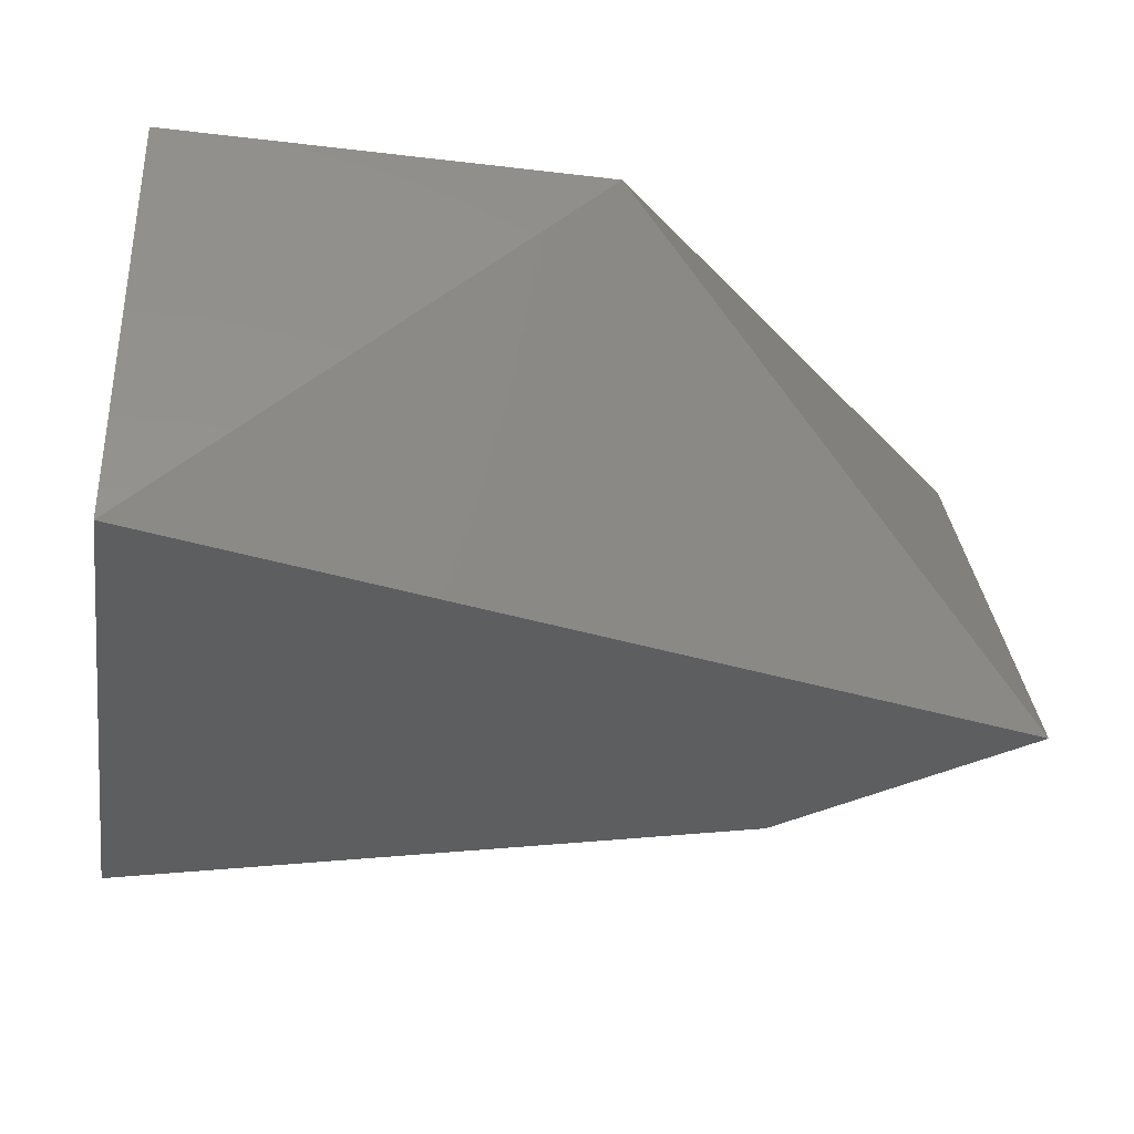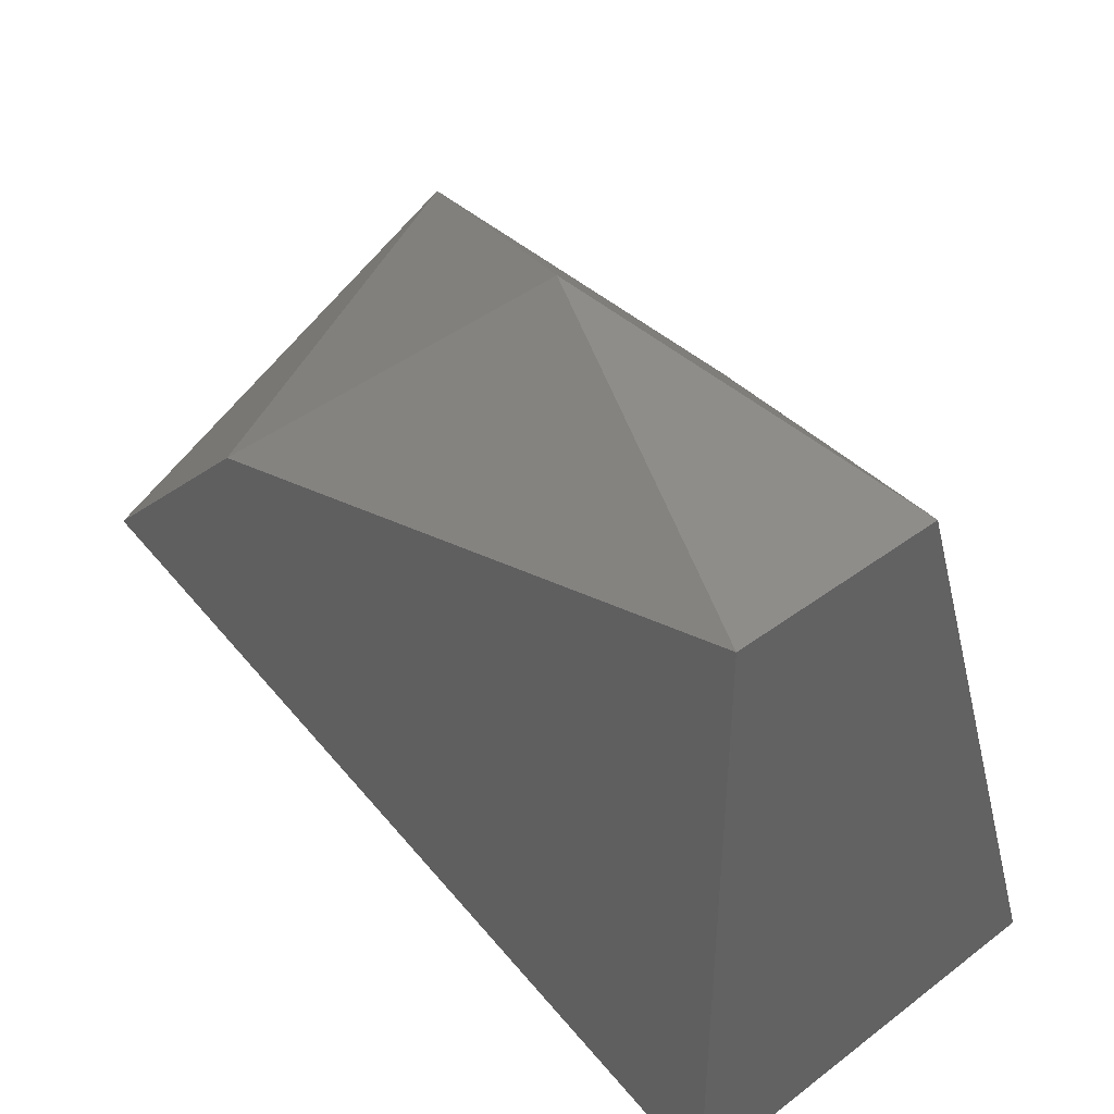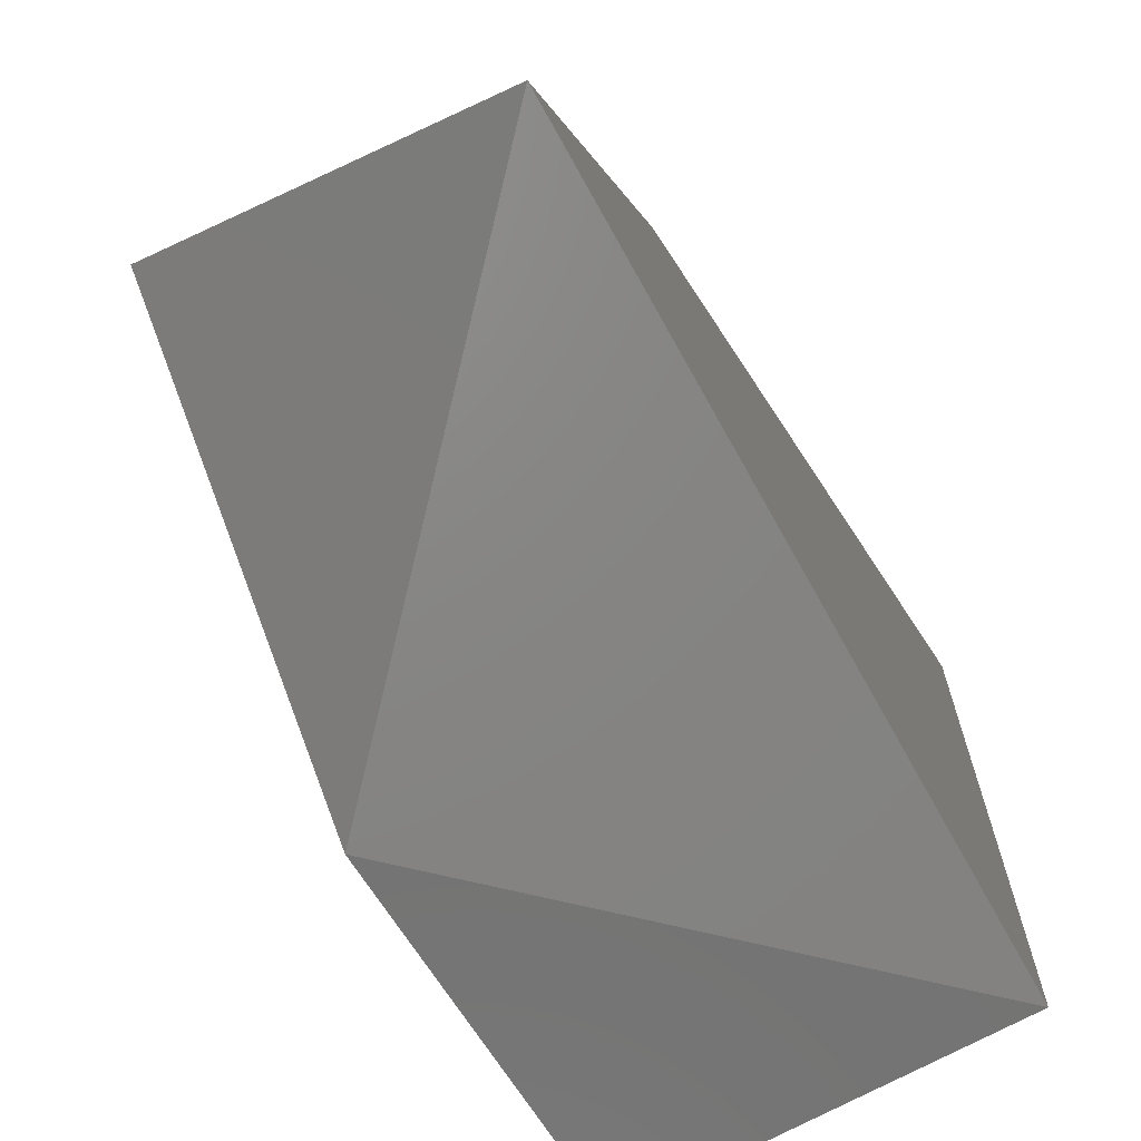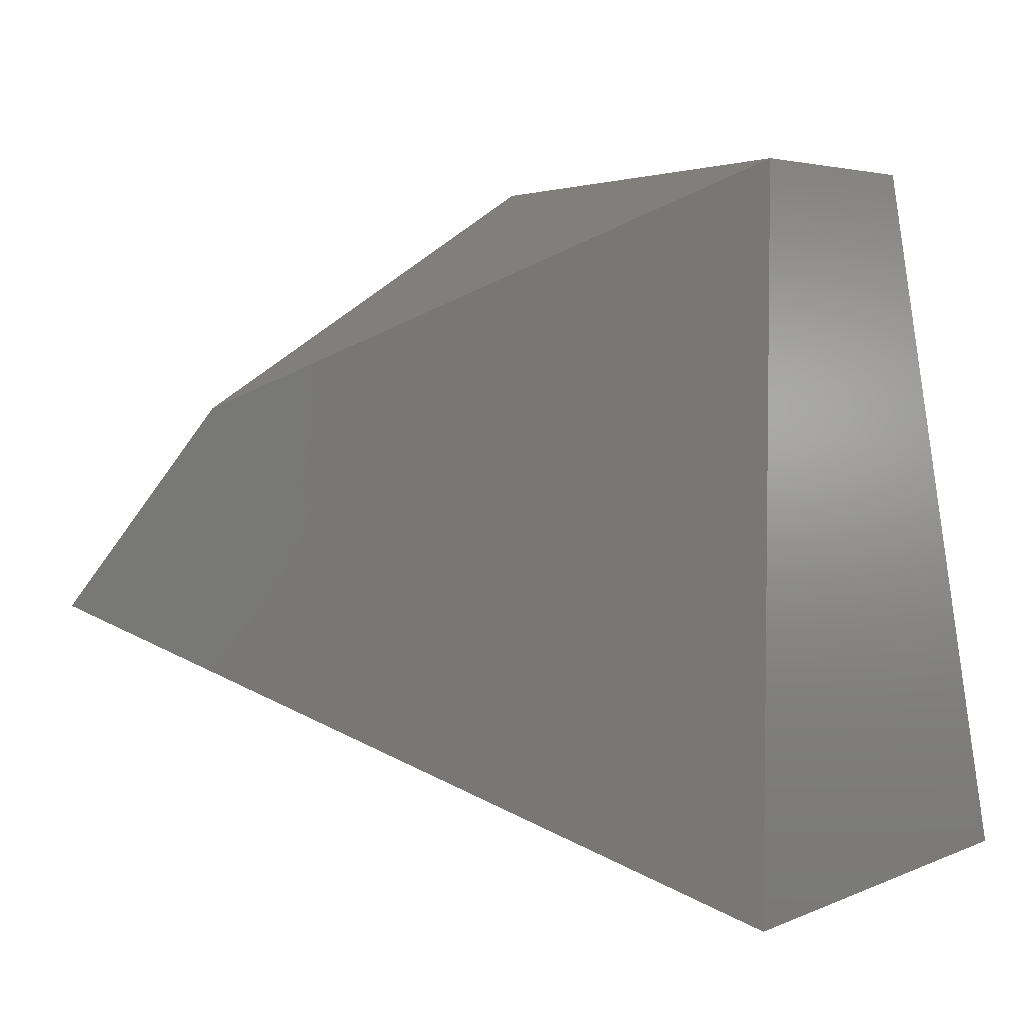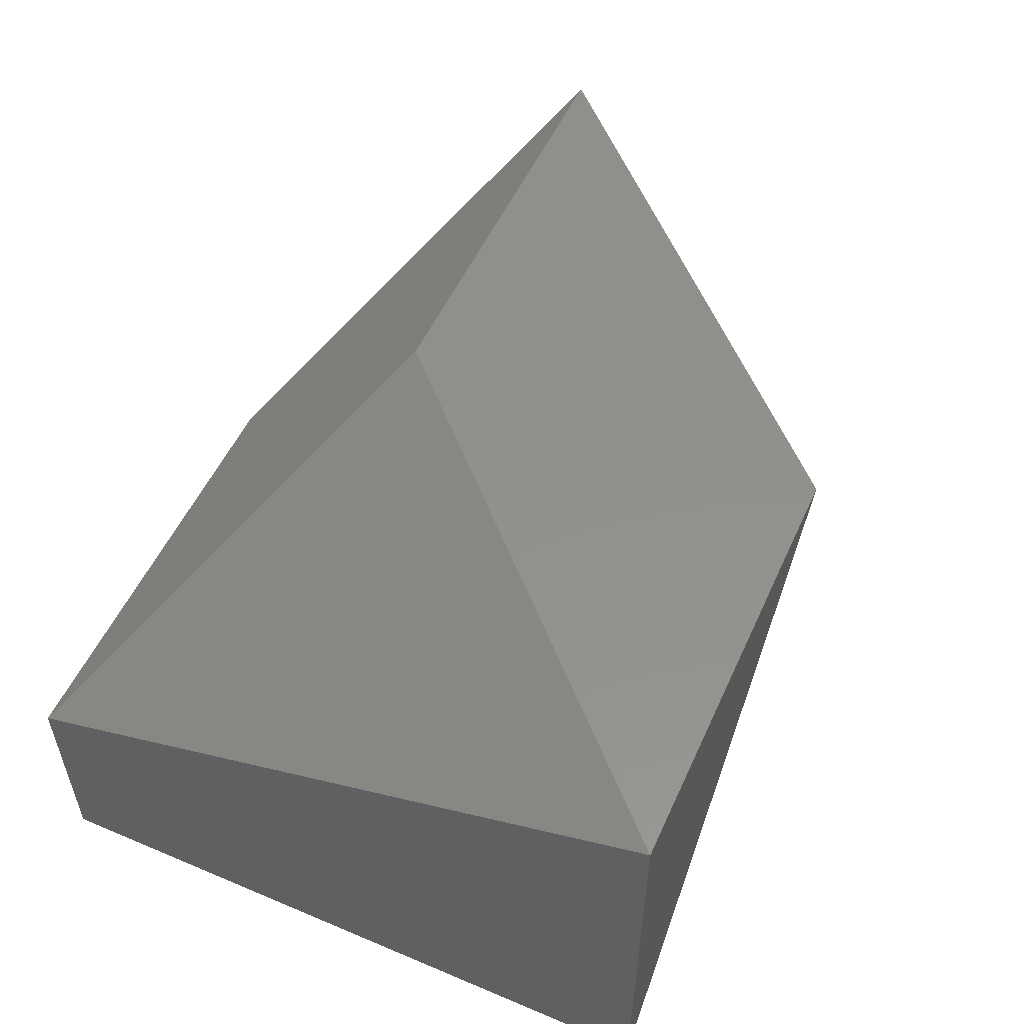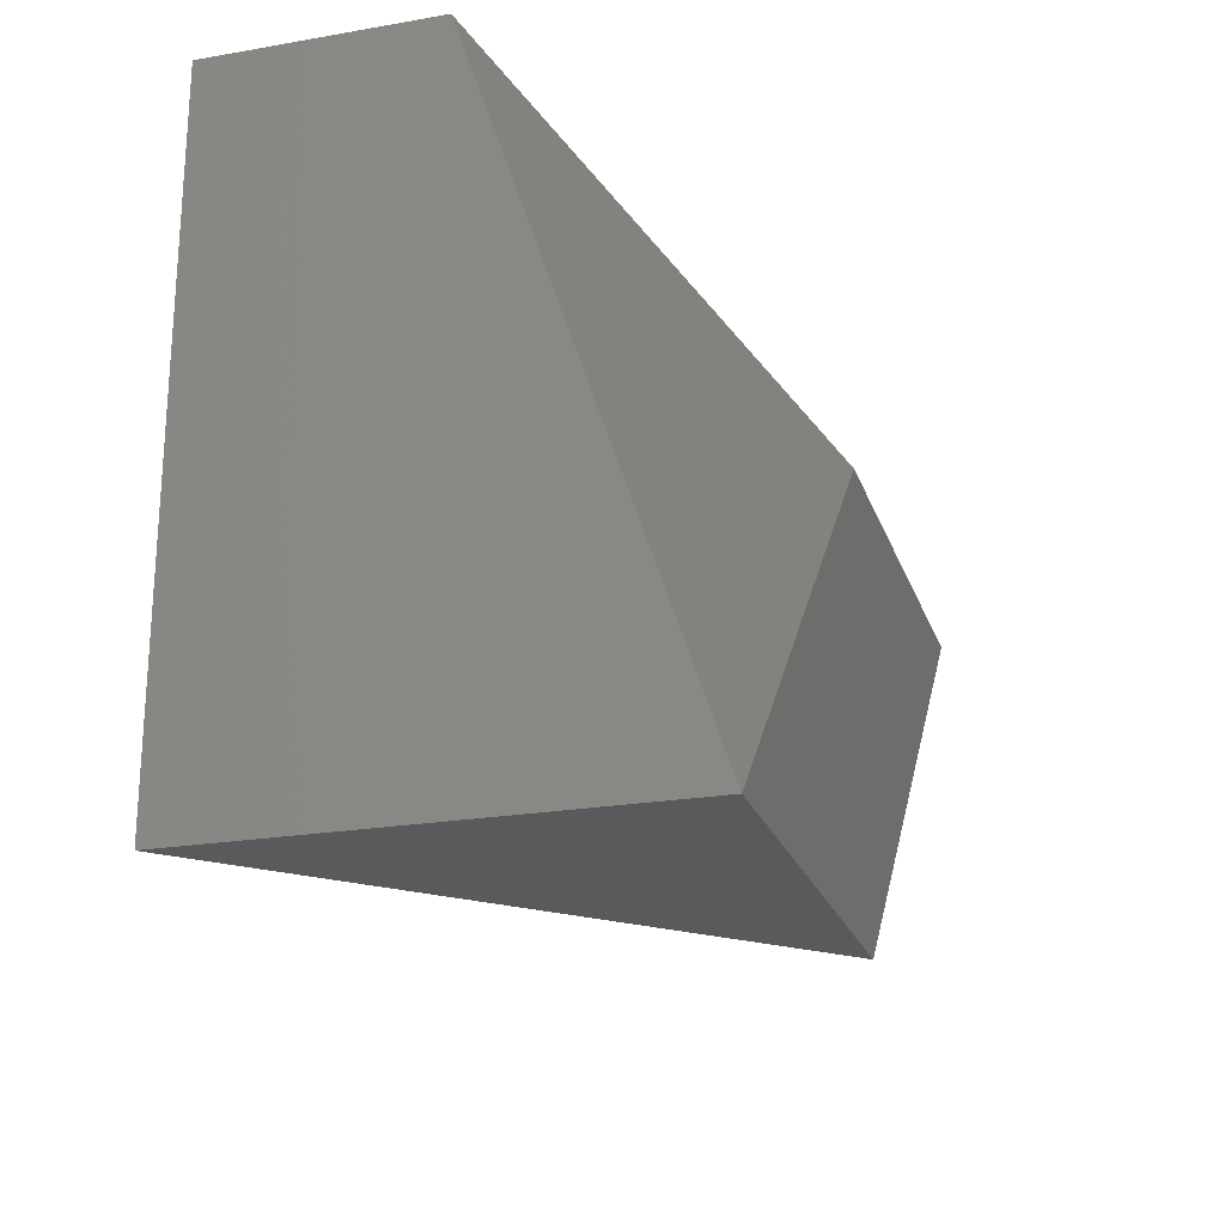
<metadata>
{"format":"stl","ext":"stl","renderer":"f3d","projection":"perspective","resolution":1024,"background":"white","views":[{"elev":-33.9,"azim":170.9,"up":"+Y"},{"elev":41.7,"azim":48.1,"up":"+Z"},{"elev":-65.7,"azim":-59.3,"up":"+Z"},{"elev":4.2,"azim":37.3,"up":"+Z"},{"elev":53.4,"azim":114.2,"up":"+Y"},{"elev":-22.5,"azim":106.6,"up":"+Z"}]}
</metadata>
<code>
# stl→obj: 10 verts, 18 faces
v 9.432 -2.704 0.955
v 9.429 -2.704 0.954
v 9.43 -2.703 0.955
v 9.428 -2.702 0.954
v 9.43 -2.702 0.954
v 9.432 -2.704 0.952
v 9.43 -2.702 0.952
v 9.432 -2.702 0.952
v 9.432 -2.703 0.955
v 9.428 -2.704 0.953
f 1 2 3
f 2 3 4
f 3 4 5
f 6 7 8
f 7 8 5
f 8 5 9
f 5 3 9
f 3 9 1
f 4 7 5
f 7 5 3
f 2 6 10
f 10 6 7
f 10 4 2
f 5 3 7
f 9 8 6
f 6 2 1
f 6 1 9
f 7 4 10

</code>
